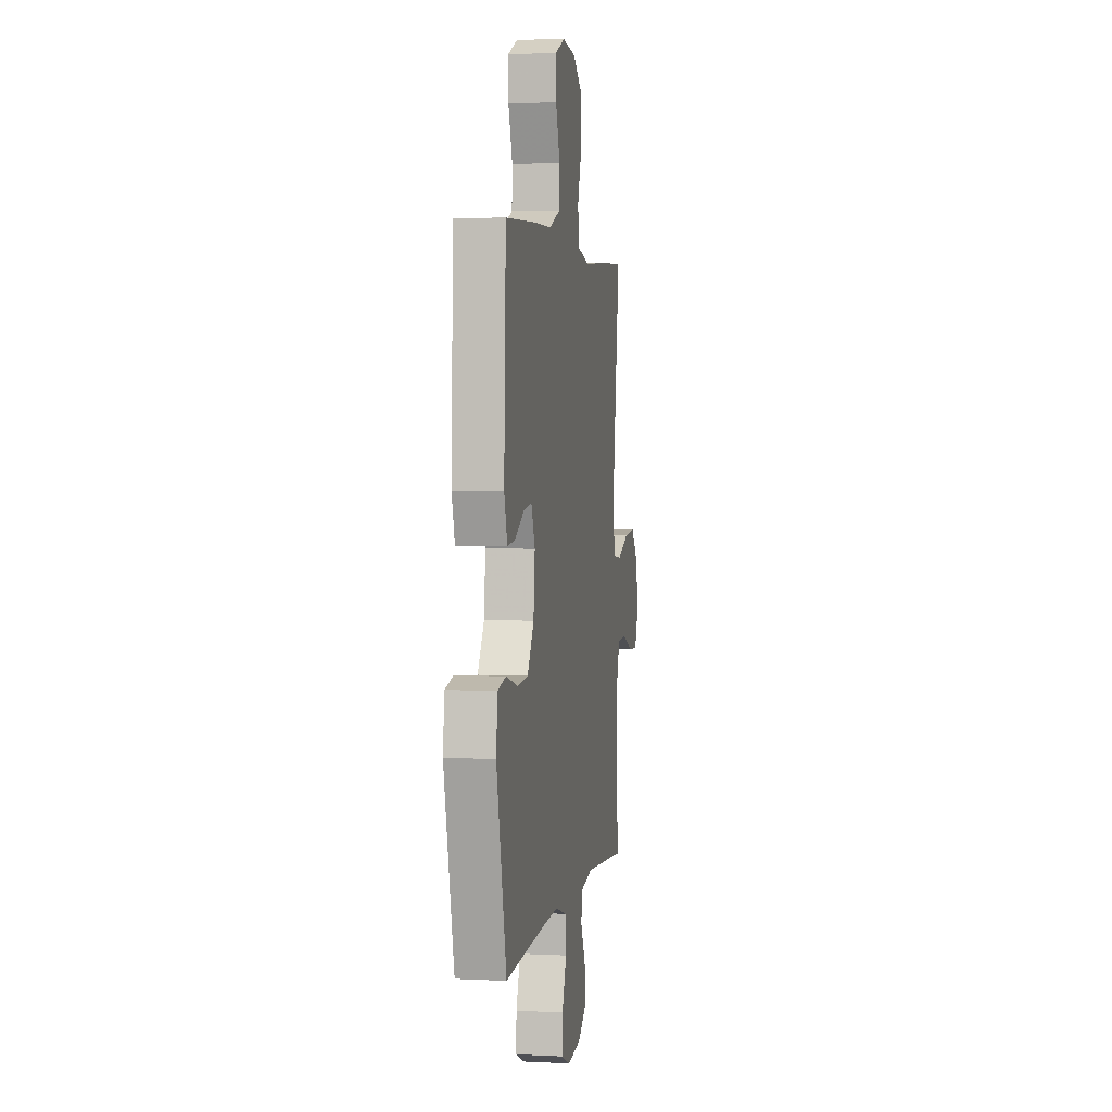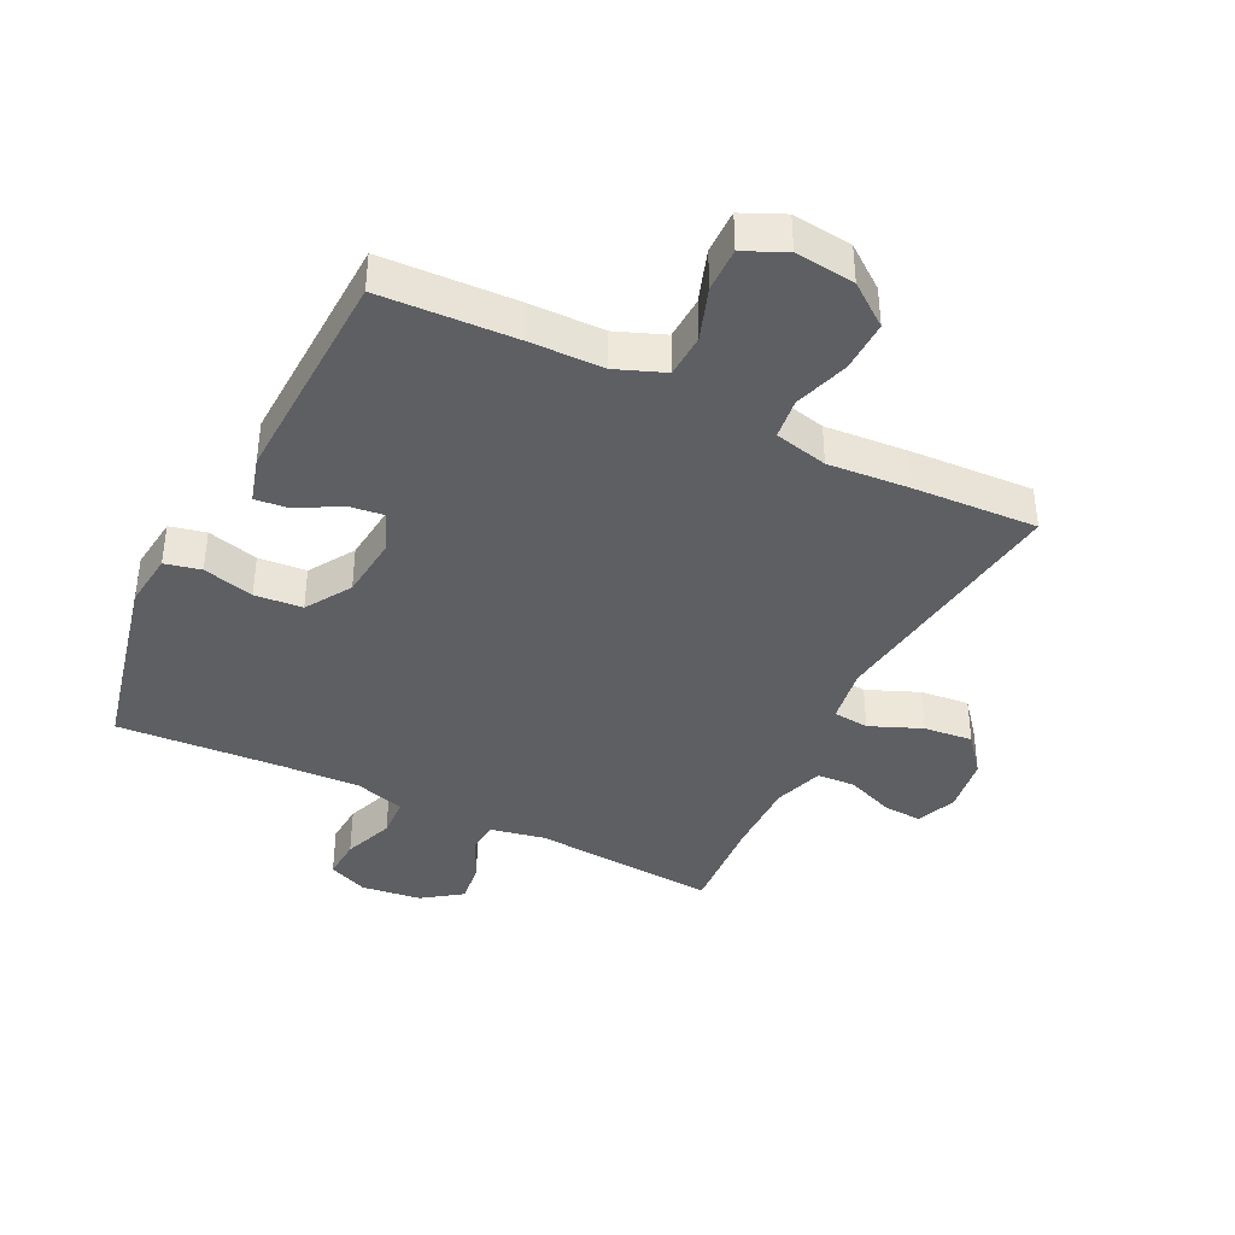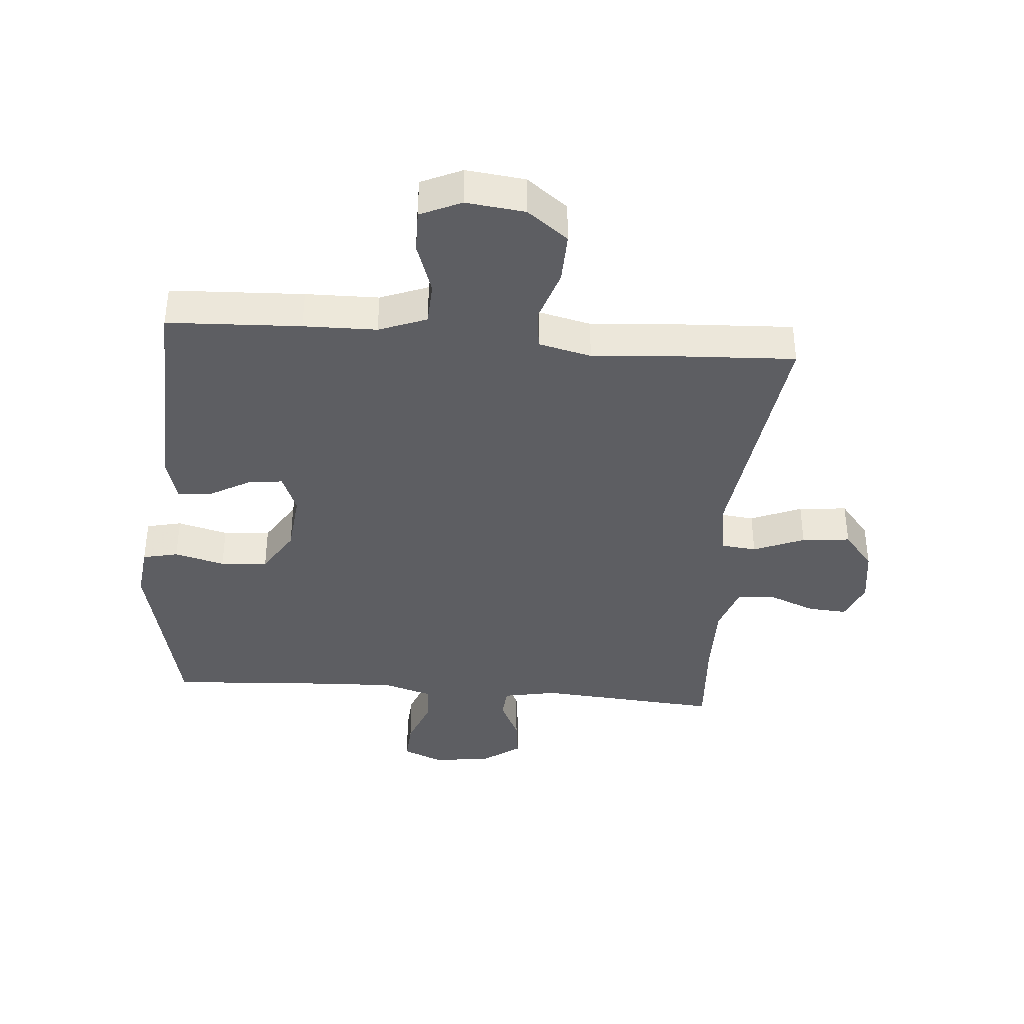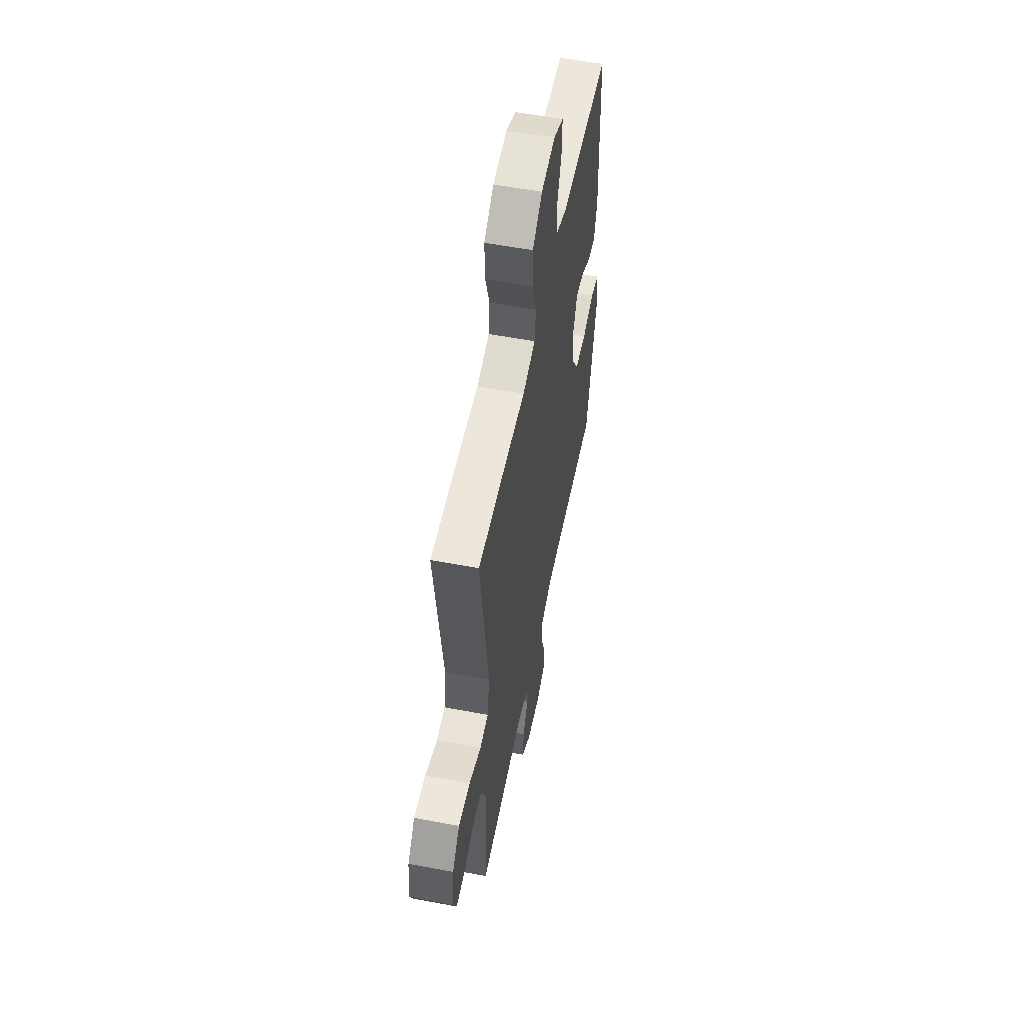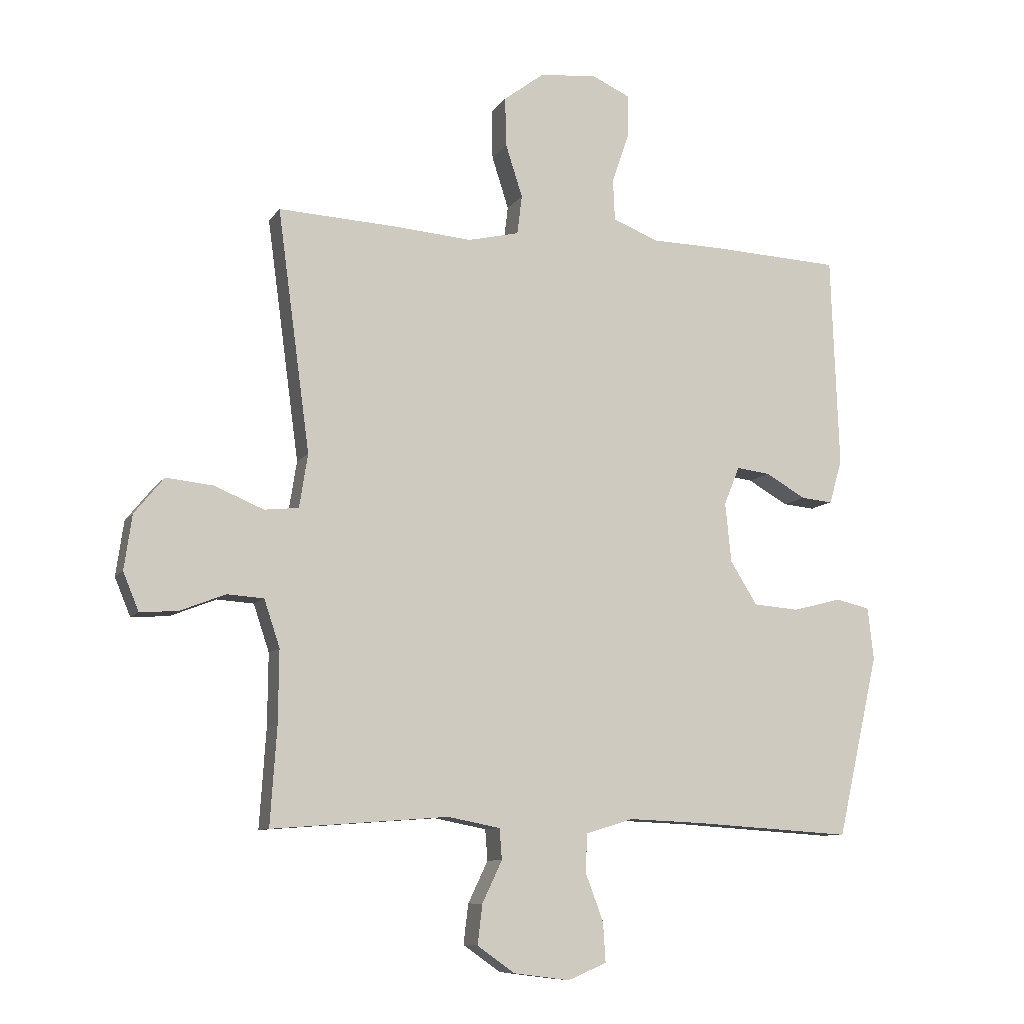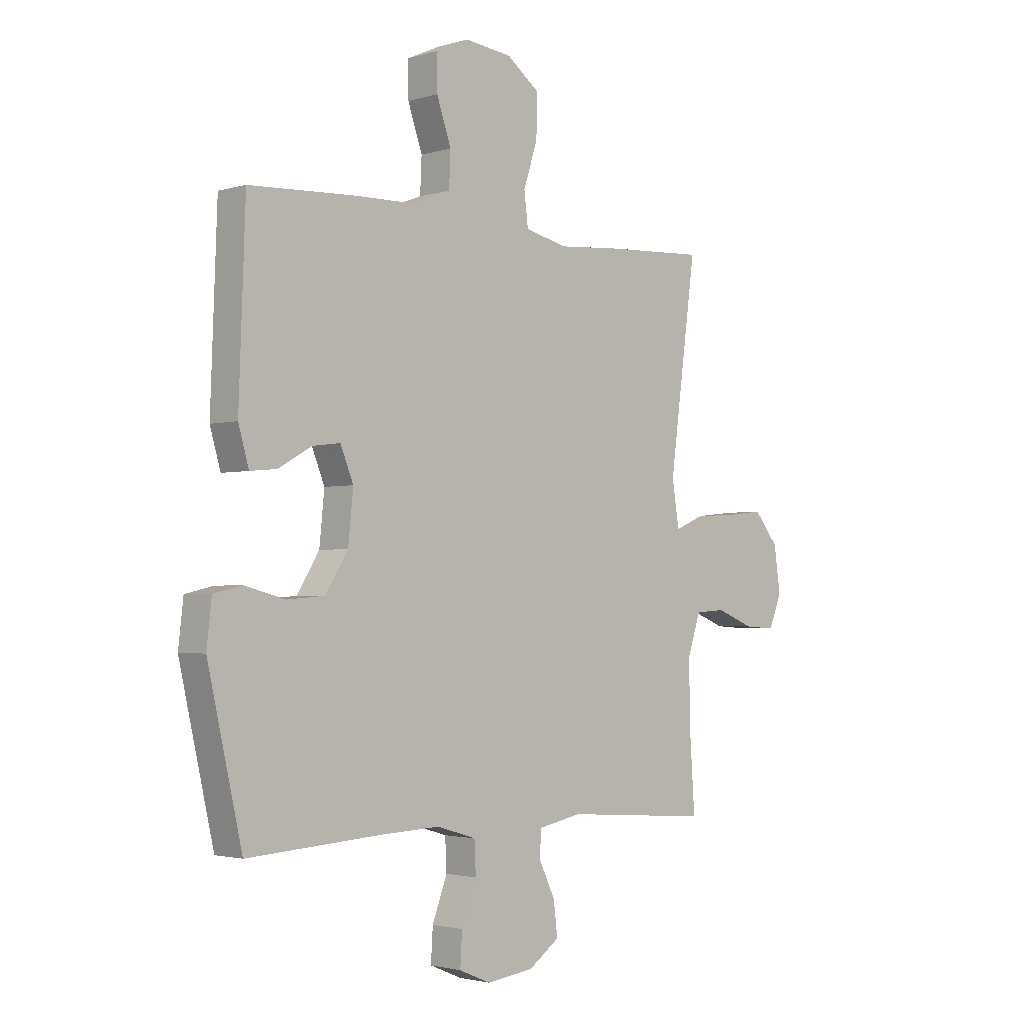
<metadata>
{"format":"obj","ext":"obj","renderer":"f3d","projection":"perspective","resolution":1024,"background":"white","views":[{"elev":3.1,"azim":-80.2,"up":"+Z"},{"elev":-39.7,"azim":-26.3,"up":"+Y"},{"elev":-38.6,"azim":-4.8,"up":"+Y"},{"elev":55.9,"azim":101.2,"up":"+Z"},{"elev":-9.4,"azim":160.1,"up":"+Z"},{"elev":-2.3,"azim":-44.0,"up":"+Z"}]}
</metadata>
<code>
v -0.5 0.07 0.5
v -0.285 0.07 0.51
v -0.167 0.07 0.512
v -0.09 0.07 0.542
v -0.087 0.07 0.611
v -0.116 0.07 0.695
v -0.117 0.07 0.765
v -0.051 0.07 0.795
v 0.044 0.07 0.784
v 0.11 0.07 0.734
v 0.108 0.07 0.652
v 0.08 0.07 0.565
v 0.088 0.07 0.5
v 0.173 0.07 0.48
v 0.302 0.07 0.49
v 0.5 0.07 0.5
v 0.446 0.07 0.098
v 0.46 0.07 0.009
v 0.517 0.07 0.003
v 0.599 0.07 0.037
v 0.677 0.07 0.045
v 0.726 0.07 -0.015
v 0.739 0.07 -0.106
v 0.713 0.07 -0.169
v 0.651 0.07 -0.165
v 0.575 0.07 -0.135
v 0.514 0.07 -0.139
v 0.488 0.07 -0.217
v 0.489 0.07 -0.337
v 0.5 0.07 -0.5
v 0.206 0.07 -0.478
v 0.119 0.07 -0.495
v 0.115 0.07 -0.546
v 0.148 0.07 -0.615
v 0.156 0.07 -0.681
v 0.094 0.07 -0.725
v 0 0.07 -0.737
v -0.064 0.07 -0.71
v -0.06 0.07 -0.645
v -0.03 0.07 -0.565
v -0.033 0.07 -0.502
v -0.112 0.07 -0.478
v -0.234 0.07 -0.483
v -0.5 0.07 -0.5
v -0.569 0.07 -0.197
v -0.559 0.07 -0.11
v -0.502 0.07 -0.097
v -0.421 0.07 -0.118
v -0.345 0.07 -0.112
v -0.3 0.07 -0.04
v -0.29 0.07 0.059
v -0.316 0.07 0.123
v -0.372 0.07 0.116
v -0.439 0.07 0.078
v -0.492 0.07 0.073
v -0.513 0.07 0.146
v -0.5 0 0.5
v -0.285 0 0.51
v -0.167 0 0.512
v -0.09 0 0.542
v -0.087 0 0.611
v -0.116 0 0.695
v -0.117 0 0.765
v -0.051 0 0.795
v 0.044 0 0.784
v 0.11 0 0.734
v 0.108 0 0.652
v 0.08 0 0.565
v 0.088 0 0.5
v 0.173 0 0.48
v 0.302 0 0.49
v 0.5 0 0.5
v 0.446 0 0.098
v 0.46 0 0.009
v 0.517 0 0.003
v 0.599 0 0.037
v 0.677 0 0.045
v 0.726 0 -0.015
v 0.739 0 -0.106
v 0.713 0 -0.169
v 0.651 0 -0.165
v 0.575 0 -0.135
v 0.514 0 -0.139
v 0.488 0 -0.217
v 0.489 0 -0.337
v 0.5 0 -0.5
v 0.206 0 -0.478
v 0.119 0 -0.495
v 0.115 0 -0.546
v 0.148 0 -0.615
v 0.156 0 -0.681
v 0.094 0 -0.725
v 0 0 -0.737
v -0.064 0 -0.71
v -0.06 0 -0.645
v -0.03 0 -0.565
v -0.033 0 -0.502
v -0.112 0 -0.478
v -0.234 0 -0.483
v -0.5 0 -0.5
v -0.569 0 -0.197
v -0.559 0 -0.11
v -0.502 0 -0.097
v -0.421 0 -0.118
v -0.345 0 -0.112
v -0.3 0 -0.04
v -0.29 0 0.059
v -0.316 0 0.123
v -0.372 0 0.116
v -0.439 0 0.078
v -0.492 0 0.073
v -0.513 0 0.146
f 1 2 3
f 56 1 3
f 55 56 3
f 54 55 3
f 53 54 3
f 52 53 3 4
f 51 52 4
f 50 51 4
f 46 47 48
f 45 46 48
f 44 45 48
f 43 44 48
f 42 43 48 49
f 41 42 49 50
f 38 39 40
f 37 38 40
f 36 37 40
f 35 36 40
f 34 35 40
f 33 34 40
f 32 33 40 41
f 41 50 4
f 32 41 4
f 31 32 4
f 24 25 26
f 23 24 26
f 22 23 26
f 21 22 26
f 20 21 26
f 19 20 26
f 18 19 26 27
f 14 15 16 17
f 13 14 17 18
f 10 11 12
f 9 10 12
f 8 9 12
f 7 8 12
f 6 7 12
f 5 6 12
f 5 12 13
f 5 13 18
f 4 5 18
f 31 4 18
f 30 31 18
f 29 30 18
f 28 29 18
f 18 27 28
f 59 58 57
f 59 57 112
f 59 112 111
f 59 111 110
f 59 110 109
f 60 59 109 108
f 60 108 107
f 60 107 106
f 104 103 102
f 104 102 101
f 104 101 100
f 104 100 99
f 105 104 99 98
f 106 105 98 97
f 96 95 94
f 96 94 93
f 96 93 92
f 96 92 91
f 96 91 90
f 96 90 89
f 97 96 89 88
f 60 106 97
f 60 97 88
f 60 88 87
f 82 81 80
f 82 80 79
f 82 79 78
f 82 78 77
f 82 77 76
f 82 76 75
f 83 82 75 74
f 73 72 71 70
f 74 73 70 69
f 68 67 66
f 68 66 65
f 68 65 64
f 68 64 63
f 68 63 62
f 68 62 61
f 69 68 61
f 74 69 61
f 74 61 60
f 74 60 87
f 74 87 86
f 74 86 85
f 74 85 84
f 84 83 74
f 1 57 58 2
f 2 58 59 3
f 3 59 60 4
f 4 60 61 5
f 5 61 62 6
f 6 62 63 7
f 7 63 64 8
f 8 64 65 9
f 9 65 66 10
f 10 66 67 11
f 11 67 68 12
f 12 68 69 13
f 13 69 70 14
f 14 70 71 15
f 15 71 72 16
f 16 72 73 17
f 17 73 74 18
f 18 74 75 19
f 19 75 76 20
f 20 76 77 21
f 21 77 78 22
f 22 78 79 23
f 23 79 80 24
f 24 80 81 25
f 25 81 82 26
f 26 82 83 27
f 27 83 84 28
f 28 84 85 29
f 29 85 86 30
f 30 86 87 31
f 31 87 88 32
f 32 88 89 33
f 33 89 90 34
f 34 90 91 35
f 35 91 92 36
f 36 92 93 37
f 37 93 94 38
f 38 94 95 39
f 39 95 96 40
f 40 96 97 41
f 41 97 98 42
f 42 98 99 43
f 43 99 100 44
f 44 100 101 45
f 45 101 102 46
f 46 102 103 47
f 47 103 104 48
f 48 104 105 49
f 49 105 106 50
f 50 106 107 51
f 51 107 108 52
f 52 108 109 53
f 53 109 110 54
f 54 110 111 55
f 55 111 112 56
f 56 112 57 1

</code>
